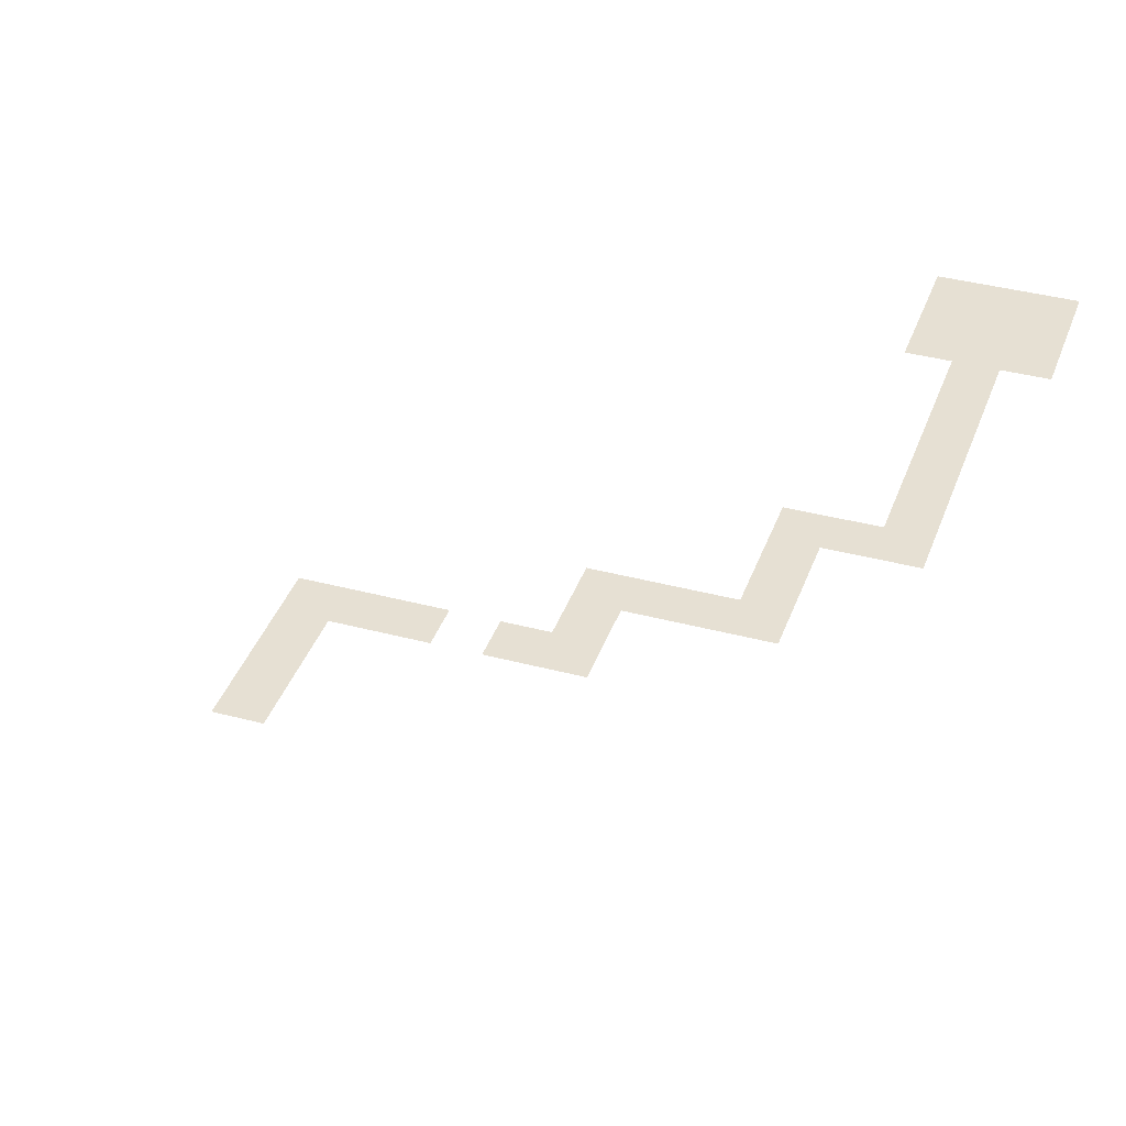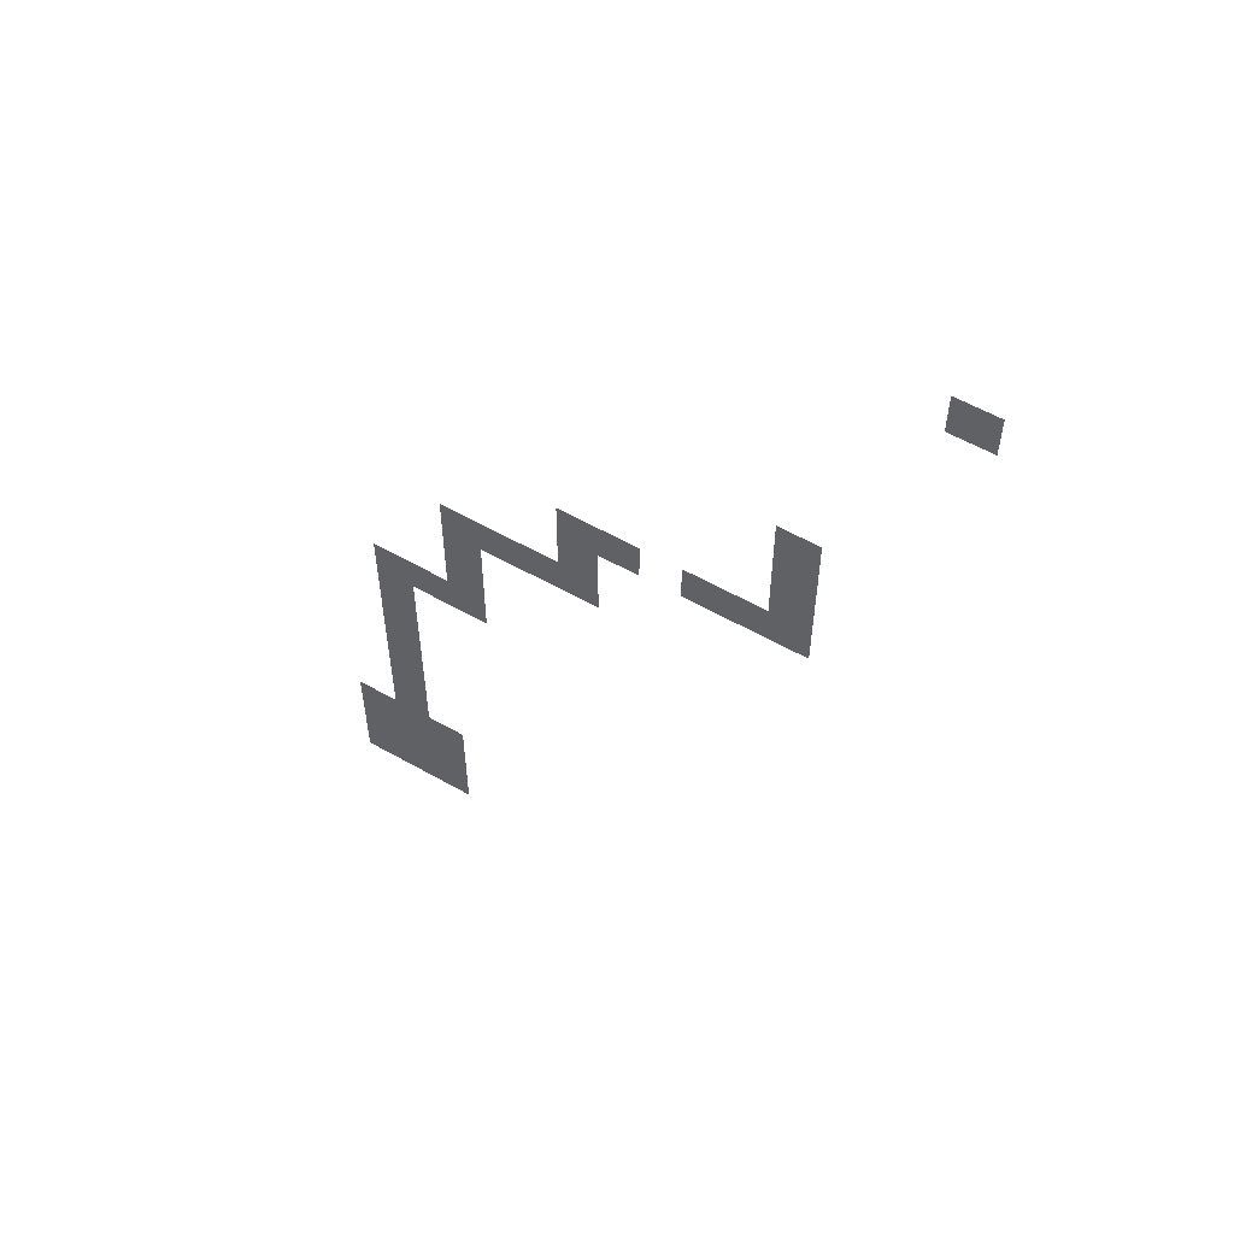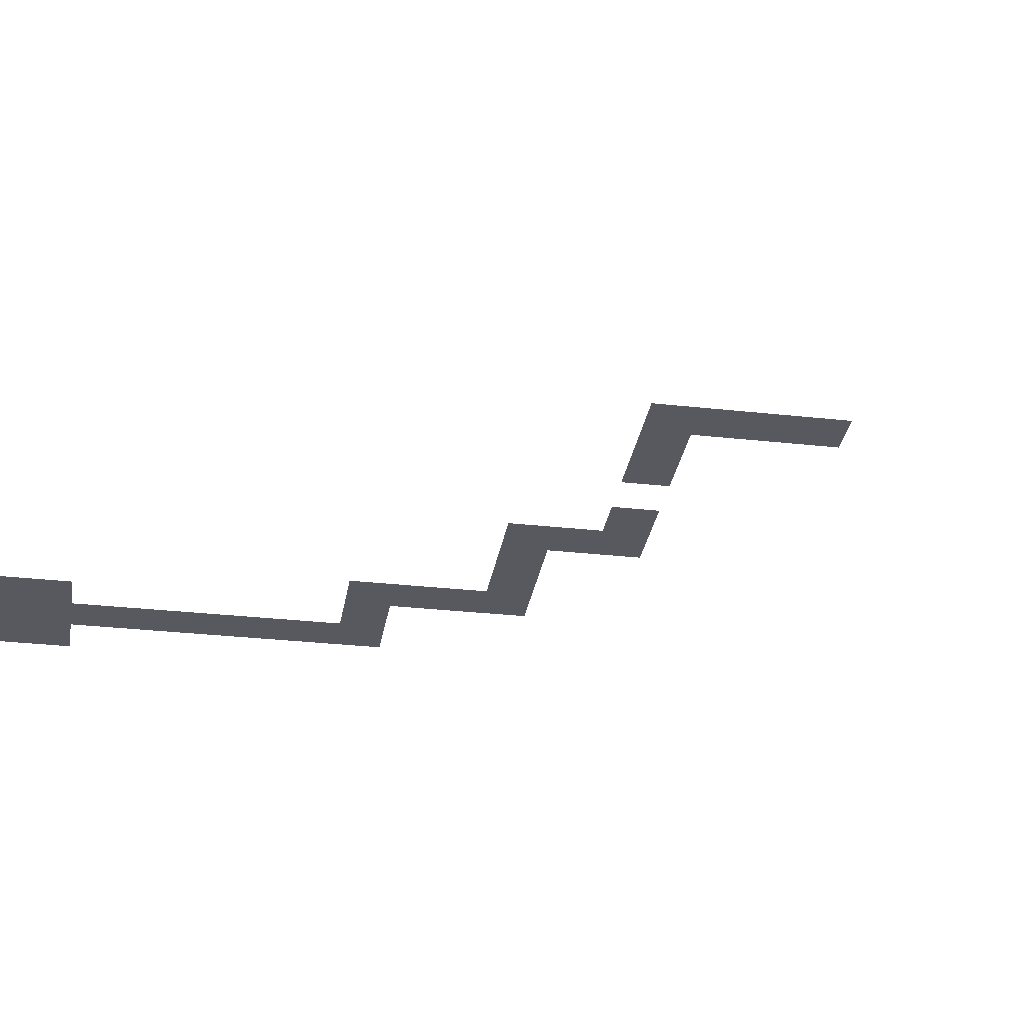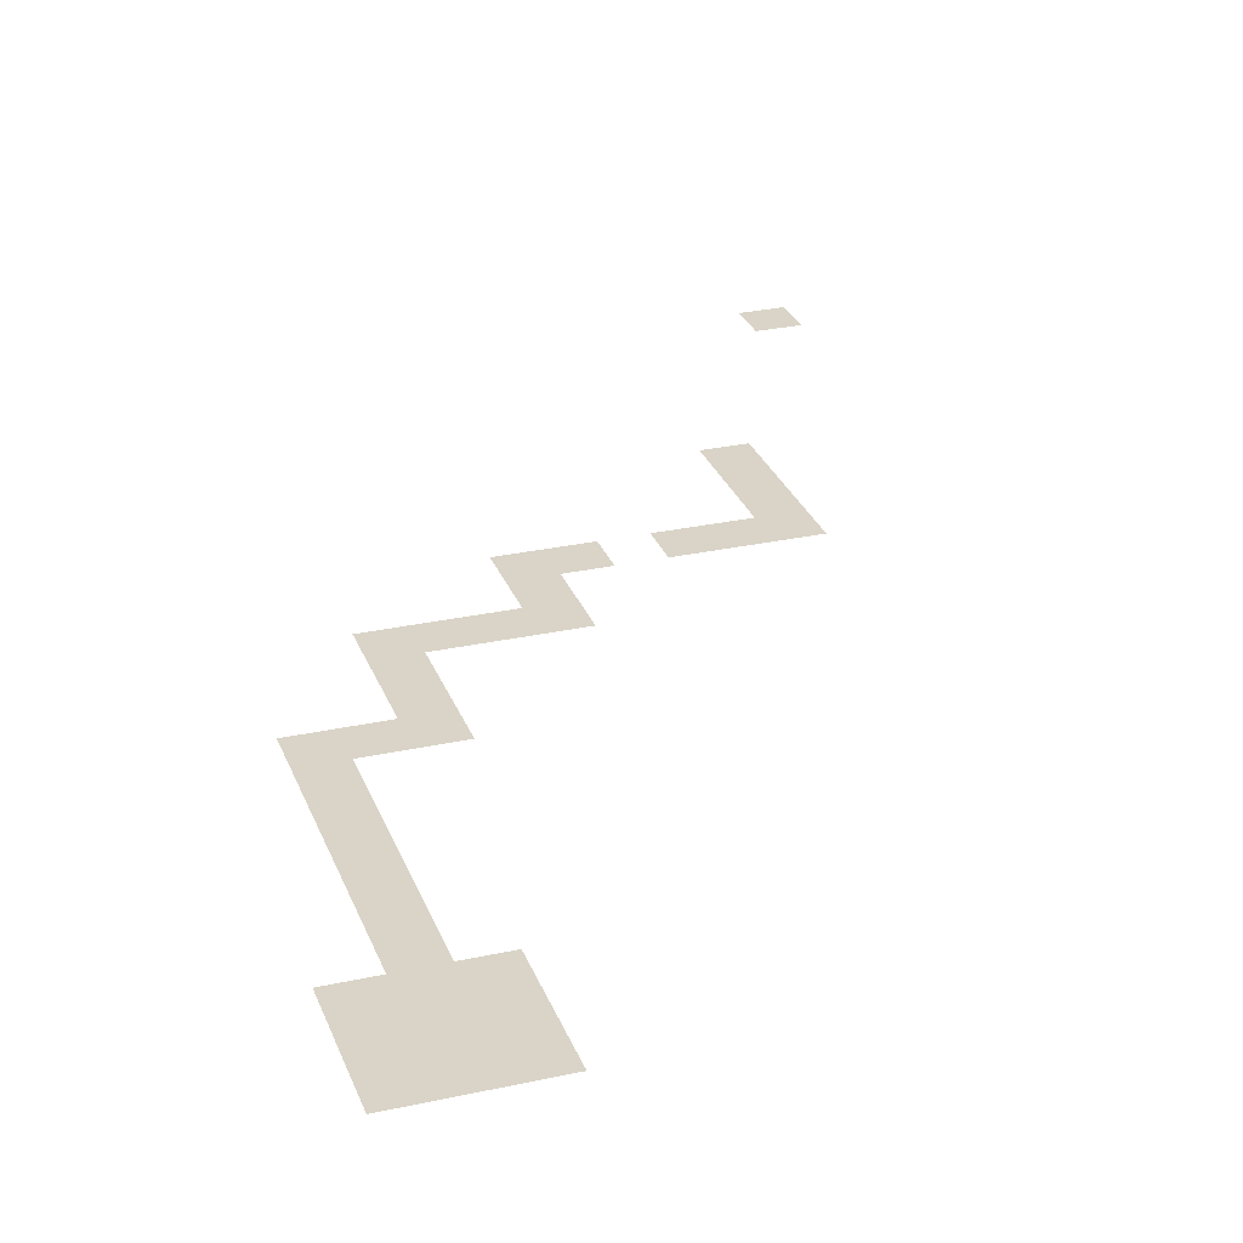
<metadata>
{"format":"obj","ext":"obj","renderer":"f3d","projection":"perspective","resolution":1024,"background":"white","views":[{"elev":38.3,"azim":-161.4,"up":"+Z"},{"elev":57.1,"azim":30.6,"up":"+Y"},{"elev":-30.4,"azim":80.8,"up":"+Z"},{"elev":28.4,"azim":-18.3,"up":"+Z"}]}
</metadata>
<code>
v -7.5 -17.5 0
v -10 -17.5 0
v -10 -15 0
v -7.5 -15 0
v -7.5 -20 0
v -10 -20 0
v -7.5 -22.5 0
v -10 -22.5 0
v -10 -25 0
v -12.5 -25 0
v -12.5 -22.5 0
v -20 -27.5 0
v -22.5 -27.5 0
v -22.5 -25 0
v -20 -25 0
v -22.5 -30 0
v -25 -30 0
v -25 -27.5 0
v -27.5 -30 0
v -27.5 -27.5 0
v -27.5 -32.5 0
v -30 -32.5 0
v -30 -30 0
v -27.5 -35 0
v -30 -35 0
v -30 -37.5 0
v -32.5 -37.5 0
v -32.5 -35 0
v -32.5 -40 0
v -35 -40 0
v -35 -37.5 0
v -32.5 -42.5 0
v -35 -42.5 0
v -32.5 -45 0
v -35 -45 0
v -32.5 -47.5 0
v -35 -47.5 0
v -32.5 -50 0
v -35 -50 0
v -32.5 -52.5 0
v -35 -52.5 0
v -32.5 -55 0
v -35 -55 0
v -7.5 -25 0
v -20 -30 0
v -27.5 -37.5 0
v -15 -25 0
v -15 -22.5 0
v -17.5 -25 0
v -20 -22.5 0
v -17.5 -22.5 0
v -22.5 -22.5 0
v -30 -27.5 0
v -35 -35 0
v -30 -60 0
v -37.68 -60 0
v -37.68 -52.32 0
v -30 -52.32 0
v 0 -2.5 0
v -2.5 -2.5 0
v -2.5 0 0
v 0 0 0
g mesh_0001
f 1 2 3 4
g mesh_0002
f 5 6 2 1
f 7 8 6 5
f 9 10 11 8
f 12 13 14 15
f 16 17 18 13
f 17 19 20 18
f 21 22 23 19
f 24 25 22 21
f 26 27 28 25
f 29 30 31 27
f 32 33 30 29
f 34 35 33 32
f 36 37 35 34
f 38 39 37 36
f 40 41 39 38
f 42 43 41 40
g mesh_0003
f 44 9 8 7
f 45 16 13 12
f 46 26 25 24
g mesh_0004
f 10 47 48 11
g mesh_0005
f 49 15 50 51
g mesh_0006
f 15 14 52 50
f 19 23 53 20
f 27 31 54 28
g mesh_0007
f 55 56 57 58
g mesh_tile_0005
f 59 60 61 62
g mesh_tile_0002
f 59 60 61 62

</code>
